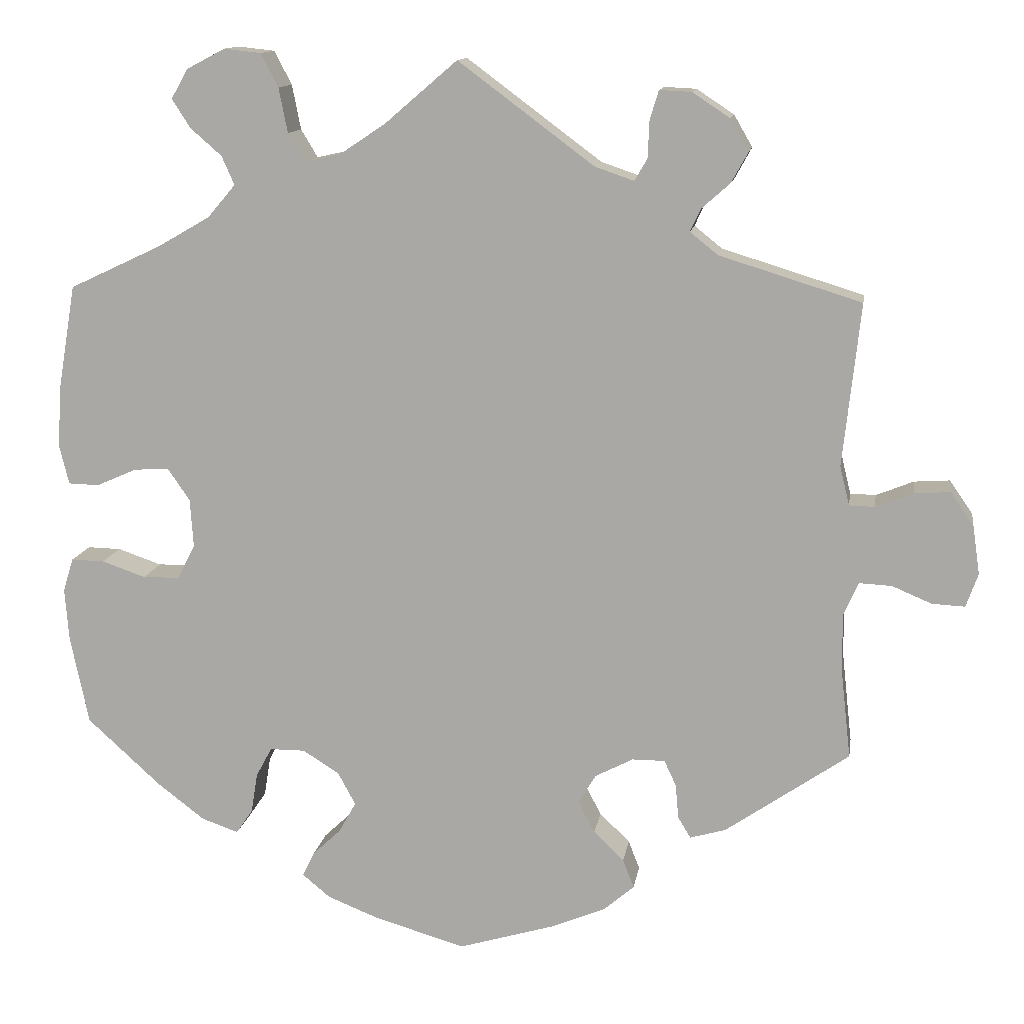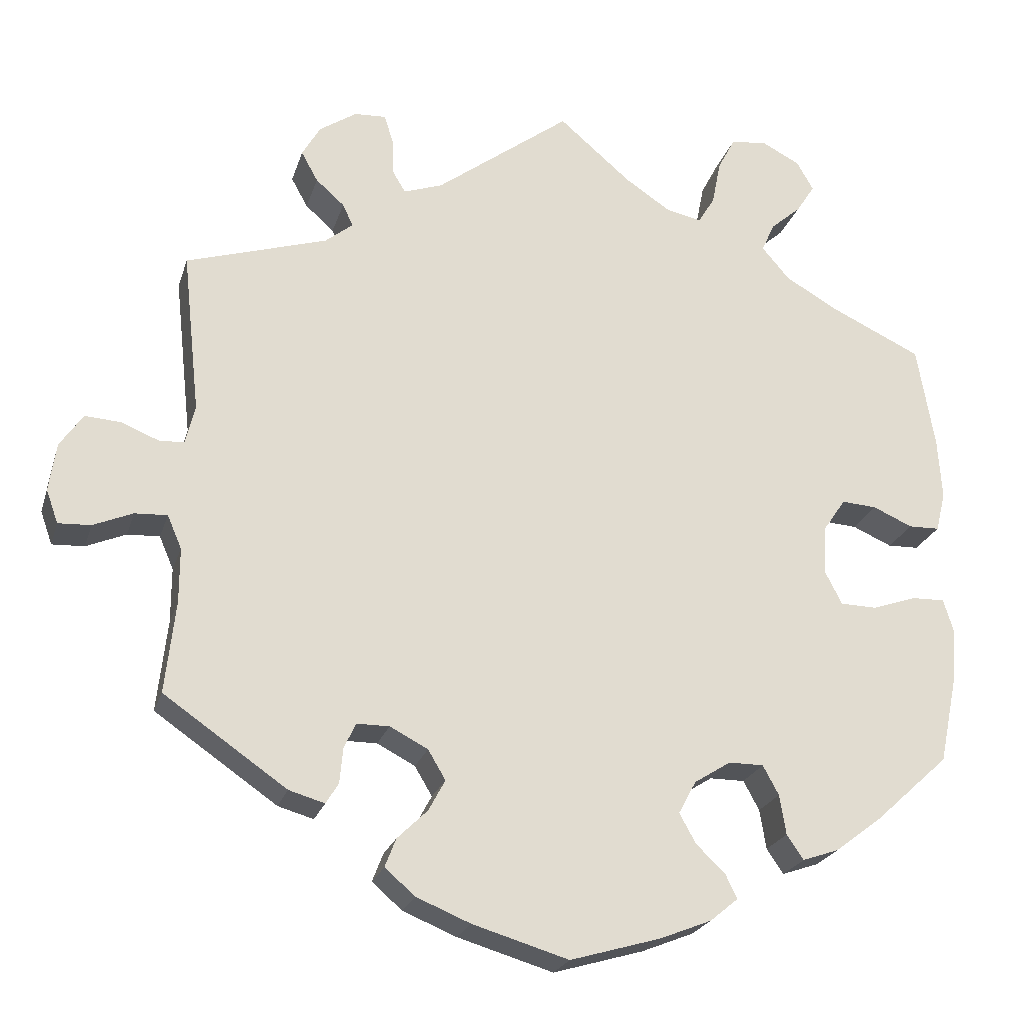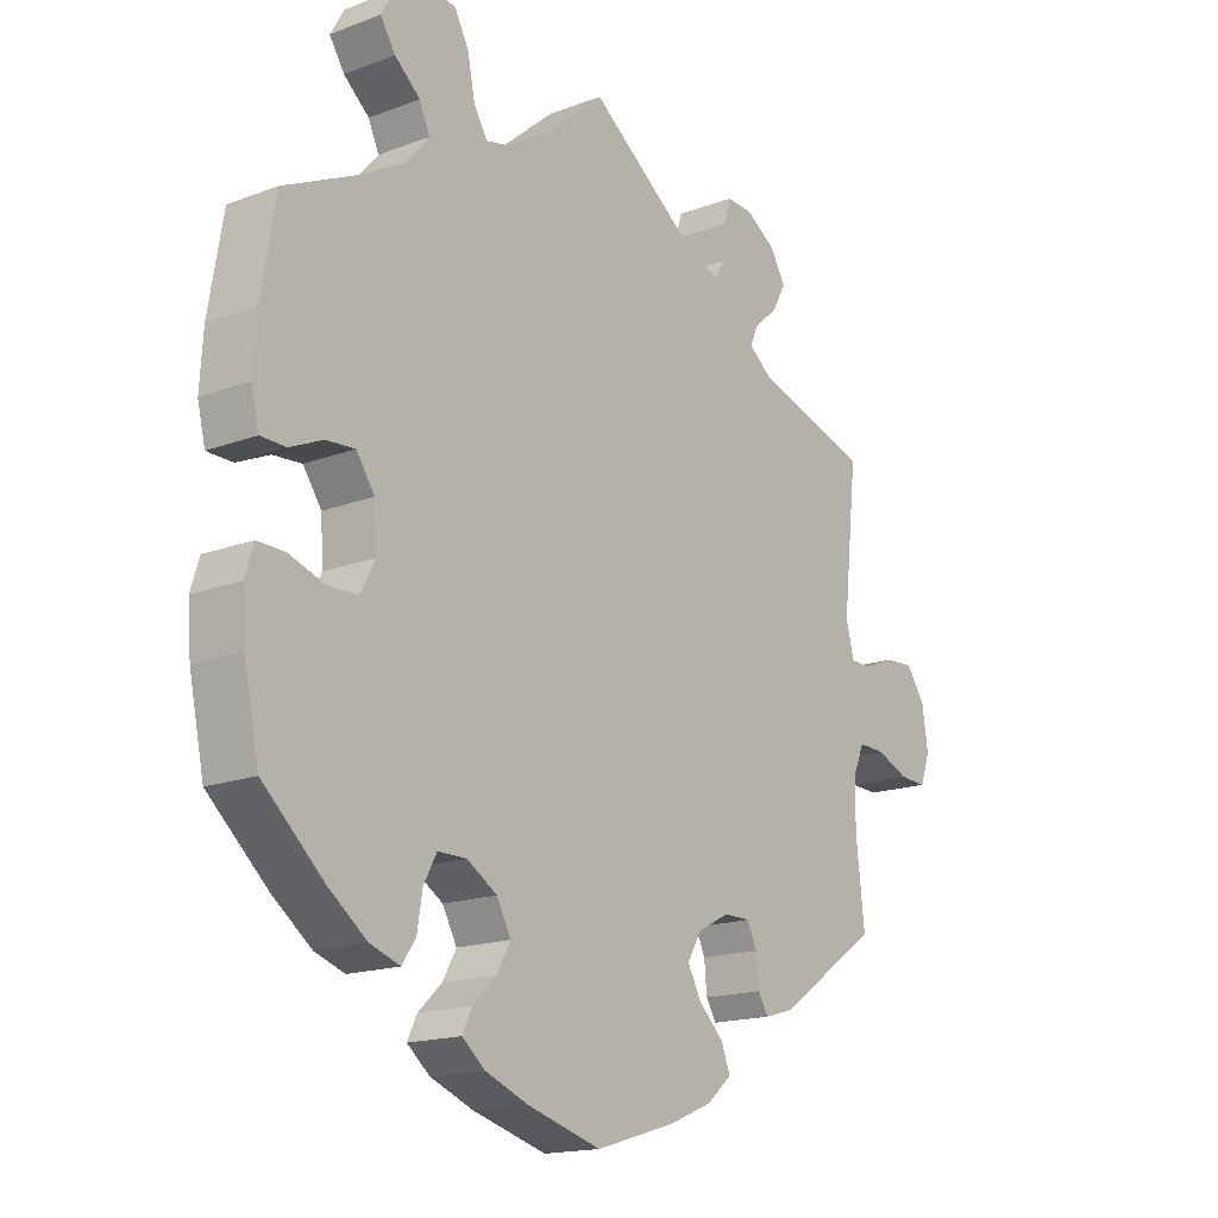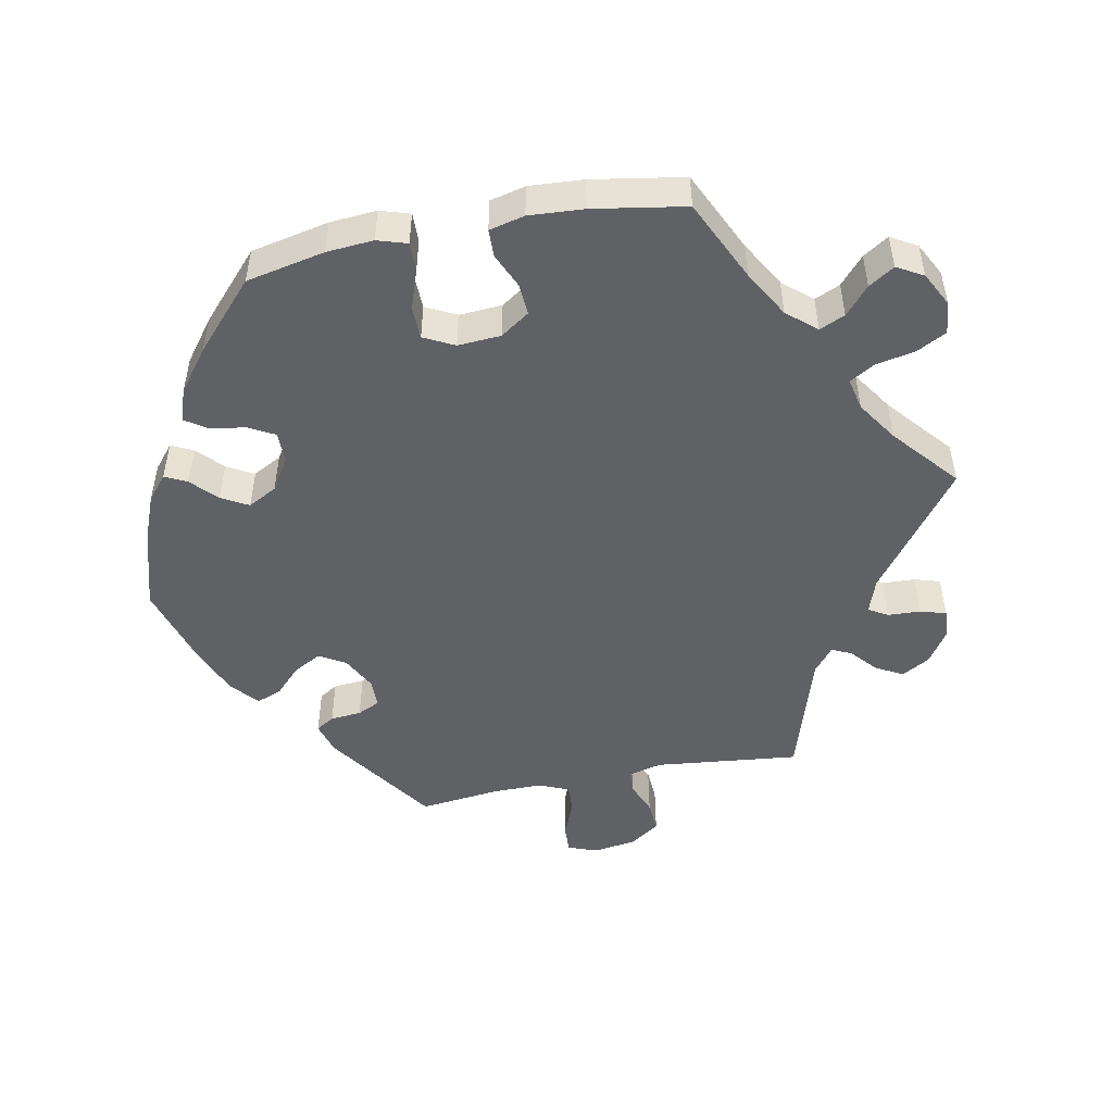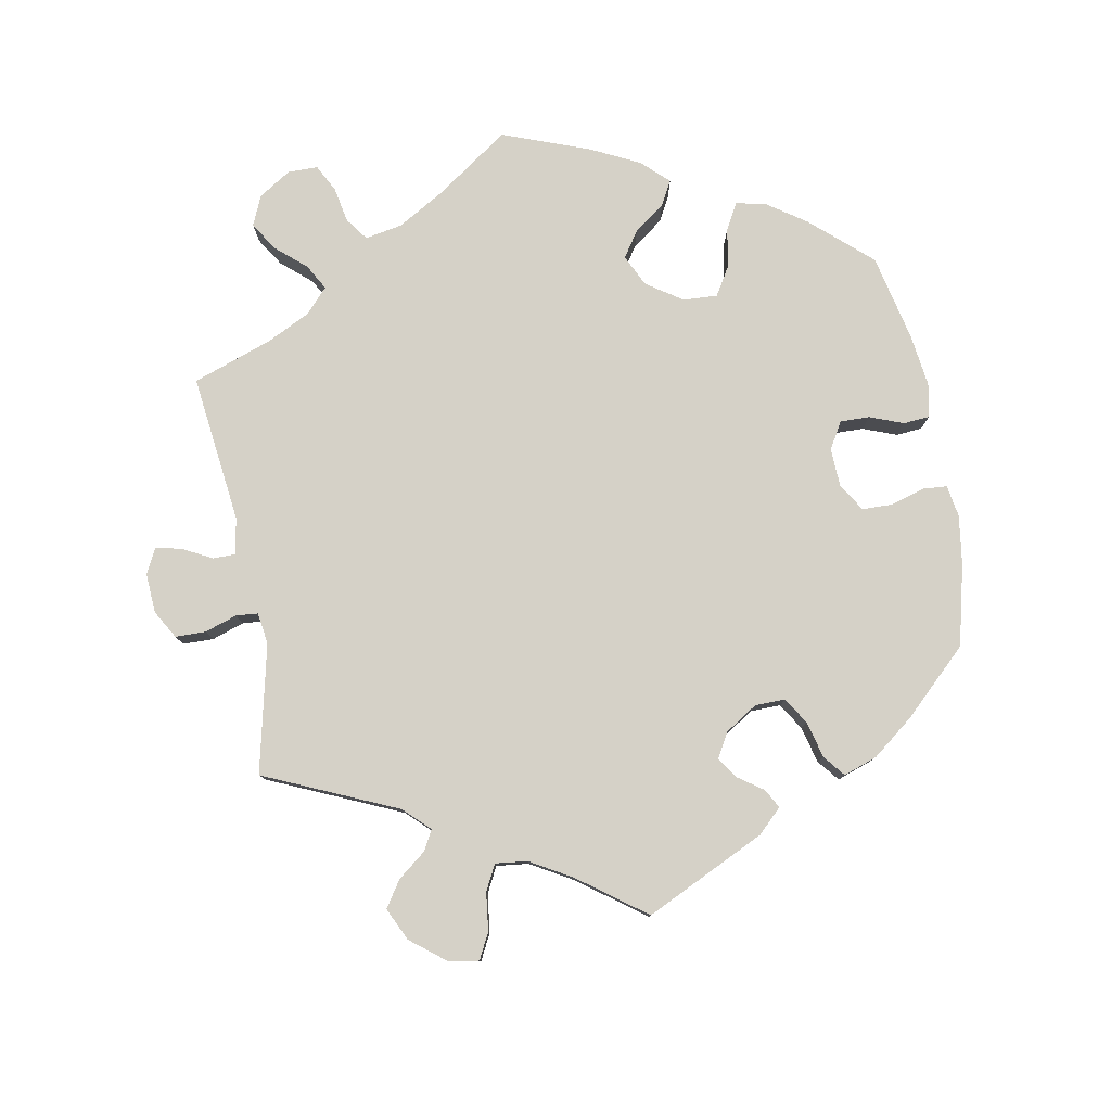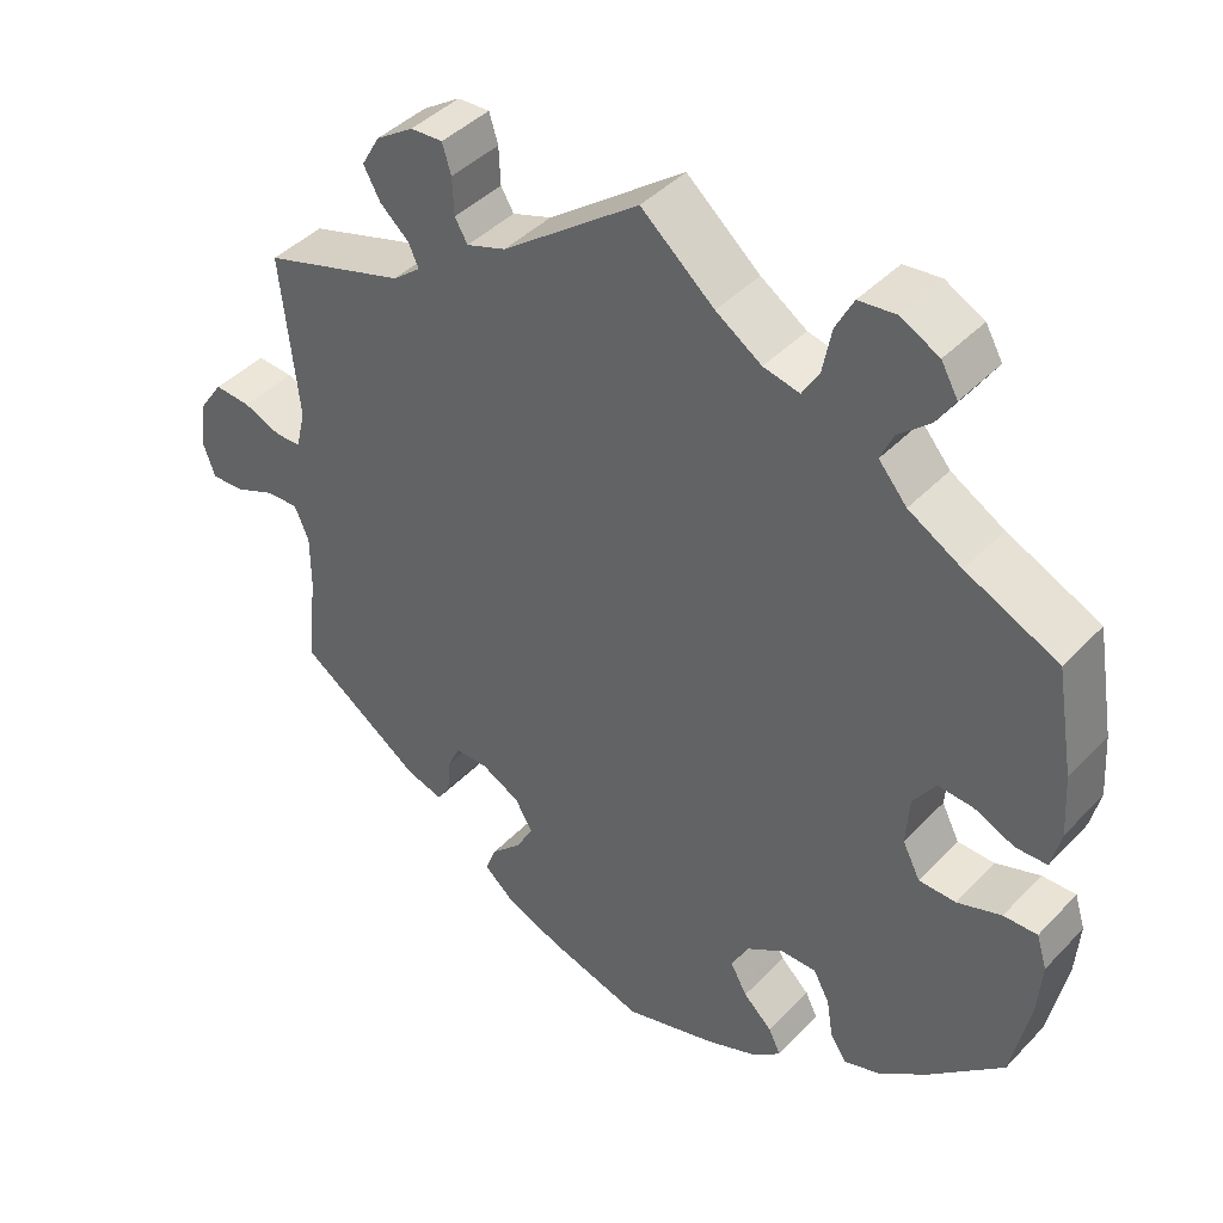
<metadata>
{"format":"obj","ext":"obj","renderer":"f3d","projection":"perspective","resolution":1024,"background":"white","views":[{"elev":12.7,"azim":8.8,"up":"+Z"},{"elev":-22.9,"azim":164.7,"up":"+Z"},{"elev":-16.5,"azim":-52.4,"up":"+Z"},{"elev":-49.2,"azim":-78.9,"up":"+Y"},{"elev":79.3,"azim":109.5,"up":"+Y"},{"elev":42.4,"azim":-140.6,"up":"+Z"}]}
</metadata>
<code>
v -0.113 0.07 -0.545
v -0.178 0.07 -0.519
v -0.213 0.07 -0.49
v -0.198 0.07 -0.459
v -0.162 0.07 -0.425
v -0.141 0.07 -0.387
v -0.163 0.07 -0.346
v -0.209 0.07 -0.317
v -0.253 0.07 -0.317
v -0.273 0.07 -0.354
v -0.281 0.07 -0.404
v -0.302 0.07 -0.435
v -0.348 0.07 -0.419
v -0.407 0.07 -0.374
v -0.5 0.07 -0.289
v -0.523 0.07 -0.178
v -0.528 0.07 -0.112
v -0.515 0.07 -0.07
v -0.473 0.07 -0.071
v -0.418 0.07 -0.09
v -0.372 0.07 -0.089
v -0.35 0.07 -0.046
v -0.354 0.07 0.015
v -0.382 0.07 0.056
v -0.426 0.07 0.053
v -0.476 0.07 0.031
v -0.515 0.07 0.032
v -0.527 0.07 0.082
v -0.522 0.07 0.159
v -0.5 0.07 0.289
v -0.385 0.07 0.343
v -0.319 0.07 0.381
v -0.284 0.07 0.422
v -0.3 0.07 0.458
v -0.339 0.07 0.492
v -0.362 0.07 0.528
v -0.341 0.07 0.565
v -0.293 0.07 0.59
v -0.247 0.07 0.585
v -0.225 0.07 0.543
v -0.214 0.07 0.487
v -0.193 0.07 0.452
v -0.148 0.07 0.462
v -0.091 0.07 0.5
v 0 0.07 0.578
v 0.17 0.07 0.451
v 0.219 0.07 0.434
v 0.235 0.07 0.461
v 0.237 0.07 0.508
v 0.248 0.07 0.544
v 0.288 0.07 0.542
v 0.335 0.07 0.511
v 0.358 0.07 0.471
v 0.337 0.07 0.433
v 0.301 0.07 0.401
v 0.288 0.07 0.373
v 0.323 0.07 0.345
v 0.501 0.07 0.29
v 0.479 0.07 0.086
v 0.491 0.07 0.037
v 0.523 0.07 0.036
v 0.57 0.07 0.055
v 0.615 0.07 0.058
v 0.644 0.07 0.016
v 0.653 0.07 -0.045
v 0.638 0.07 -0.087
v 0.597 0.07 -0.085
v 0.547 0.07 -0.064
v 0.506 0.07 -0.062
v 0.488 0.07 -0.104
v 0.488 0.07 -0.173
v 0.501 0.07 -0.289
v 0.346 0.07 -0.396
v 0.301 0.07 -0.409
v 0.285 0.07 -0.383
v 0.281 0.07 -0.339
v 0.266 0.07 -0.307
v 0.225 0.07 -0.307
v 0.177 0.07 -0.332
v 0.155 0.07 -0.369
v 0.176 0.07 -0.408
v 0.214 0.07 -0.445
v 0.228 0.07 -0.481
v 0.19 0.07 -0.514
v 0.122 0.07 -0.542
v 0.001 0.07 -0.578
v -0.113 0 -0.545
v -0.178 0 -0.519
v -0.213 0 -0.49
v -0.198 0 -0.459
v -0.162 0 -0.425
v -0.141 0 -0.387
v -0.163 0 -0.346
v -0.209 0 -0.317
v -0.253 0 -0.317
v -0.273 0 -0.354
v -0.281 0 -0.404
v -0.302 0 -0.435
v -0.348 0 -0.419
v -0.407 0 -0.374
v -0.5 0 -0.289
v -0.523 0 -0.178
v -0.528 0 -0.112
v -0.515 0 -0.07
v -0.473 0 -0.071
v -0.418 0 -0.09
v -0.372 0 -0.089
v -0.35 0 -0.046
v -0.354 0 0.015
v -0.382 0 0.056
v -0.426 0 0.053
v -0.476 0 0.031
v -0.515 0 0.032
v -0.527 0 0.082
v -0.522 0 0.159
v -0.5 0 0.289
v -0.385 0 0.343
v -0.319 0 0.381
v -0.284 0 0.422
v -0.3 0 0.458
v -0.339 0 0.492
v -0.362 0 0.528
v -0.341 0 0.565
v -0.293 0 0.59
v -0.247 0 0.585
v -0.225 0 0.543
v -0.214 0 0.487
v -0.193 0 0.452
v -0.148 0 0.462
v -0.091 0 0.5
v 0 0 0.578
v 0.17 0 0.451
v 0.219 0 0.434
v 0.235 0 0.461
v 0.237 0 0.508
v 0.248 0 0.544
v 0.288 0 0.542
v 0.335 0 0.511
v 0.358 0 0.471
v 0.337 0 0.433
v 0.301 0 0.401
v 0.288 0 0.373
v 0.323 0 0.345
v 0.501 0 0.29
v 0.479 0 0.086
v 0.491 0 0.037
v 0.523 0 0.036
v 0.57 0 0.055
v 0.615 0 0.058
v 0.644 0 0.016
v 0.653 0 -0.045
v 0.638 0 -0.087
v 0.597 0 -0.085
v 0.547 0 -0.064
v 0.506 0 -0.062
v 0.488 0 -0.104
v 0.488 0 -0.173
v 0.501 0 -0.289
v 0.346 0 -0.396
v 0.301 0 -0.409
v 0.285 0 -0.383
v 0.281 0 -0.339
v 0.266 0 -0.307
v 0.225 0 -0.307
v 0.177 0 -0.332
v 0.155 0 -0.369
v 0.176 0 -0.408
v 0.214 0 -0.445
v 0.228 0 -0.481
v 0.19 0 -0.514
v 0.122 0 -0.542
v 0.001 0 -0.578
f 81 82 83 84
f 80 81 84 85
f 73 74 75 76
f 71 72 73 76
f 70 71 76 77
f 69 70 77 78
f 65 66 67 68
f 65 68 69
f 64 65 69
f 61 62 63 64
f 60 61 64 69
f 59 60 69 78
f 57 58 59 78
f 52 53 54 55
f 52 55 56
f 51 52 56
f 48 49 50 51
f 47 48 51 56
f 46 47 56
f 44 45 46
f 43 44 46 56
f 42 43 56 57
f 38 39 40 41
f 38 41 42
f 37 38 42
f 34 35 36 37
f 33 34 37 42
f 32 33 42 57
f 28 29 30 31
f 25 26 27 28
f 24 25 28 31
f 23 24 31 32
f 17 18 19 20
f 17 20 21
f 16 17 21
f 15 16 21
f 14 15 21
f 13 14 21 22
f 10 11 12 13
f 9 10 13 22
f 2 3 4 5
f 2 5 6
f 1 2 6
f 80 85 86 1
f 32 57 78 79
f 8 9 22 23
f 7 8 23 32
f 6 7 32 79
f 1 6 79 80
f 170 169 168 167
f 171 170 167 166
f 162 161 160 159
f 162 159 158 157
f 163 162 157 156
f 164 163 156 155
f 154 153 152 151
f 155 154 151
f 155 151 150
f 150 149 148 147
f 155 150 147 146
f 164 155 146 145
f 164 145 144 143
f 141 140 139 138
f 142 141 138
f 142 138 137
f 137 136 135 134
f 142 137 134 133
f 142 133 132
f 132 131 130
f 142 132 130 129
f 143 142 129 128
f 127 126 125 124
f 128 127 124
f 128 124 123
f 123 122 121 120
f 128 123 120 119
f 143 128 119 118
f 117 116 115 114
f 114 113 112 111
f 117 114 111 110
f 118 117 110 109
f 106 105 104 103
f 107 106 103
f 107 103 102
f 107 102 101
f 107 101 100
f 108 107 100 99
f 99 98 97 96
f 108 99 96 95
f 91 90 89 88
f 92 91 88
f 92 88 87
f 87 172 171 166
f 165 164 143 118
f 109 108 95 94
f 118 109 94 93
f 165 118 93 92
f 166 165 92 87
f 1 87 88 2
f 2 88 89 3
f 3 89 90 4
f 4 90 91 5
f 5 91 92 6
f 6 92 93 7
f 7 93 94 8
f 8 94 95 9
f 9 95 96 10
f 10 96 97 11
f 11 97 98 12
f 12 98 99 13
f 13 99 100 14
f 14 100 101 15
f 15 101 102 16
f 16 102 103 17
f 17 103 104 18
f 18 104 105 19
f 19 105 106 20
f 20 106 107 21
f 21 107 108 22
f 22 108 109 23
f 23 109 110 24
f 24 110 111 25
f 25 111 112 26
f 26 112 113 27
f 27 113 114 28
f 28 114 115 29
f 29 115 116 30
f 30 116 117 31
f 31 117 118 32
f 32 118 119 33
f 33 119 120 34
f 34 120 121 35
f 35 121 122 36
f 36 122 123 37
f 37 123 124 38
f 38 124 125 39
f 39 125 126 40
f 40 126 127 41
f 41 127 128 42
f 42 128 129 43
f 43 129 130 44
f 44 130 131 45
f 45 131 132 46
f 46 132 133 47
f 47 133 134 48
f 48 134 135 49
f 49 135 136 50
f 50 136 137 51
f 51 137 138 52
f 52 138 139 53
f 53 139 140 54
f 54 140 141 55
f 55 141 142 56
f 56 142 143 57
f 57 143 144 58
f 58 144 145 59
f 59 145 146 60
f 60 146 147 61
f 61 147 148 62
f 62 148 149 63
f 63 149 150 64
f 64 150 151 65
f 65 151 152 66
f 66 152 153 67
f 67 153 154 68
f 68 154 155 69
f 69 155 156 70
f 70 156 157 71
f 71 157 158 72
f 72 158 159 73
f 73 159 160 74
f 74 160 161 75
f 75 161 162 76
f 76 162 163 77
f 77 163 164 78
f 78 164 165 79
f 79 165 166 80
f 80 166 167 81
f 81 167 168 82
f 82 168 169 83
f 83 169 170 84
f 84 170 171 85
f 85 171 172 86
f 86 172 87 1

</code>
